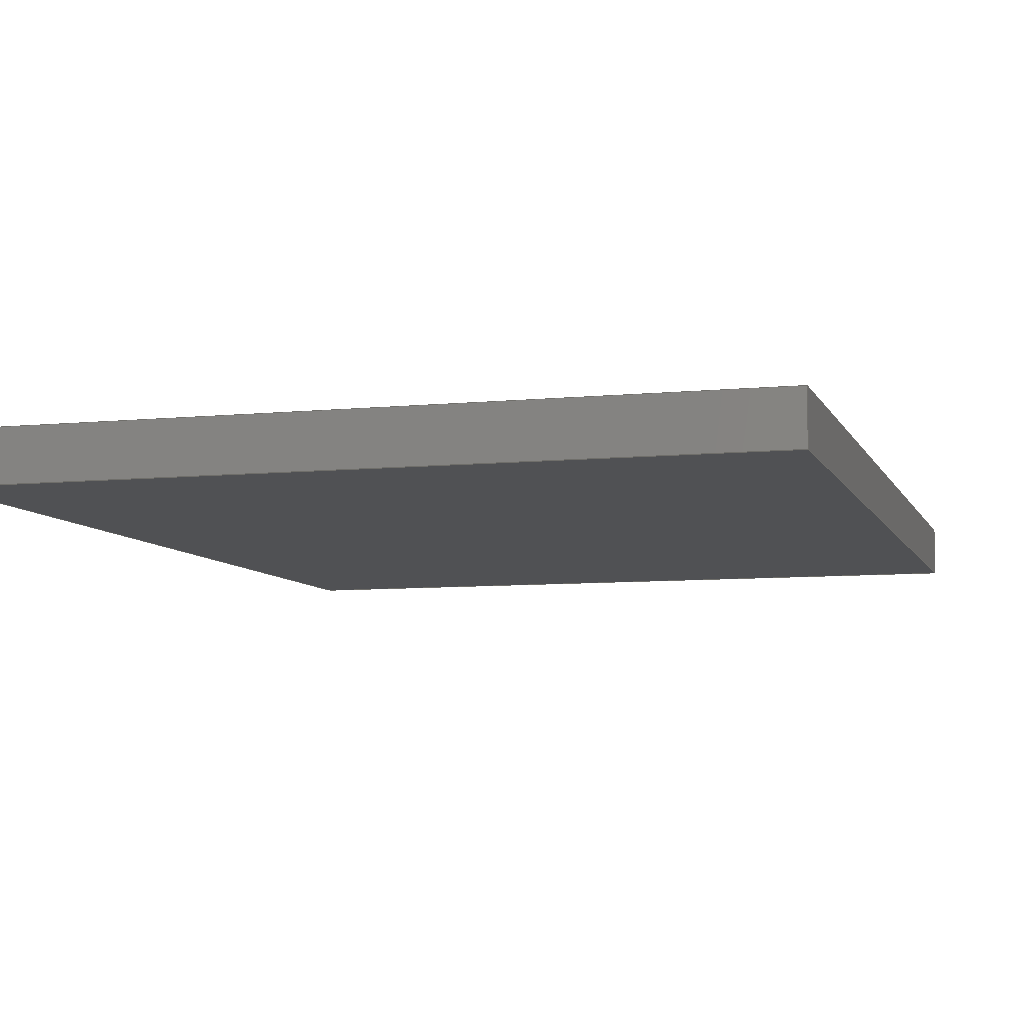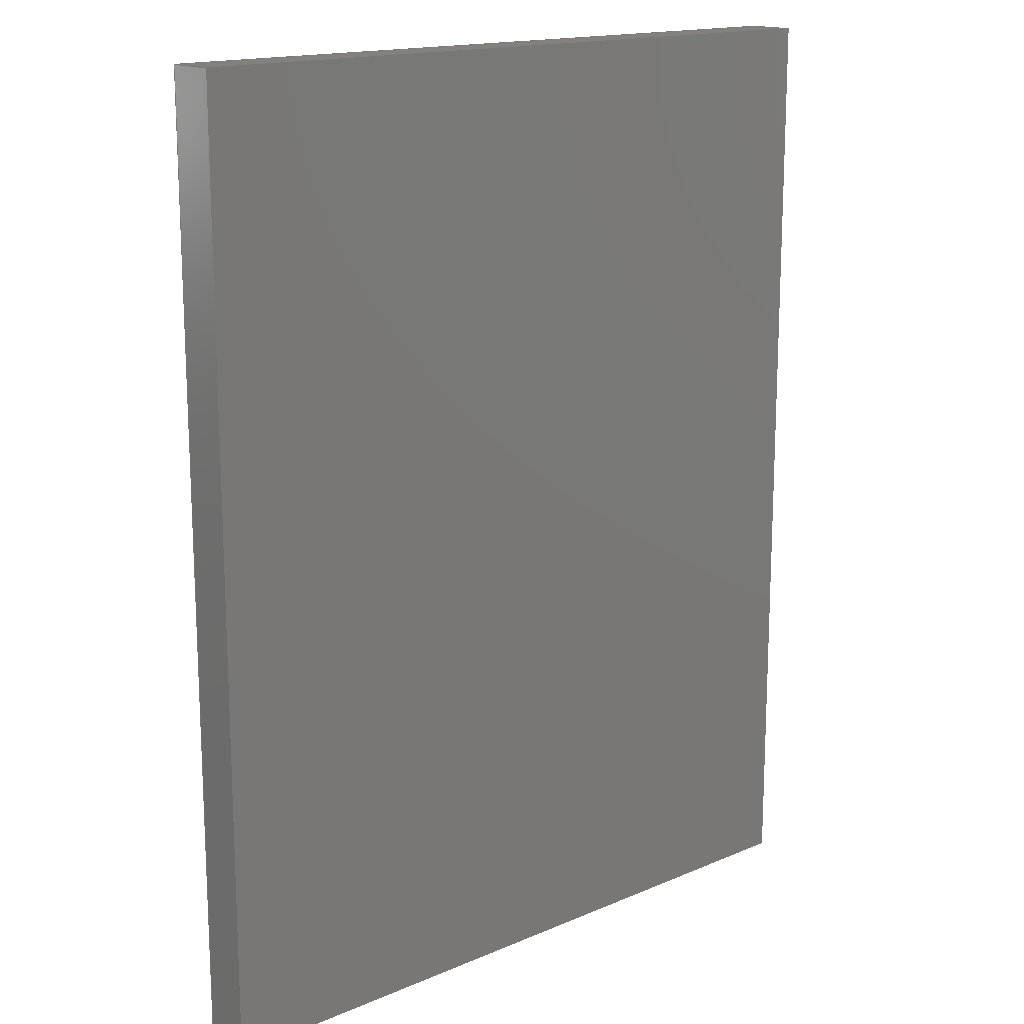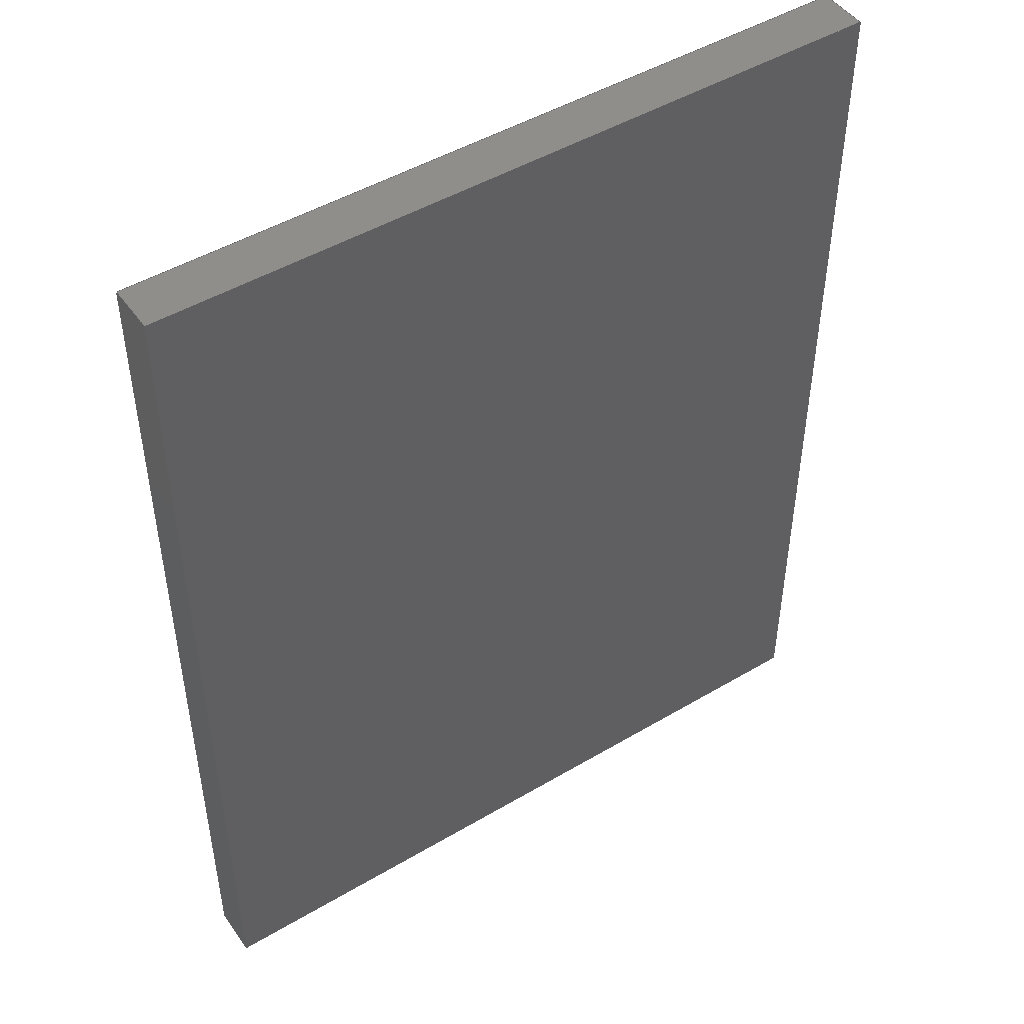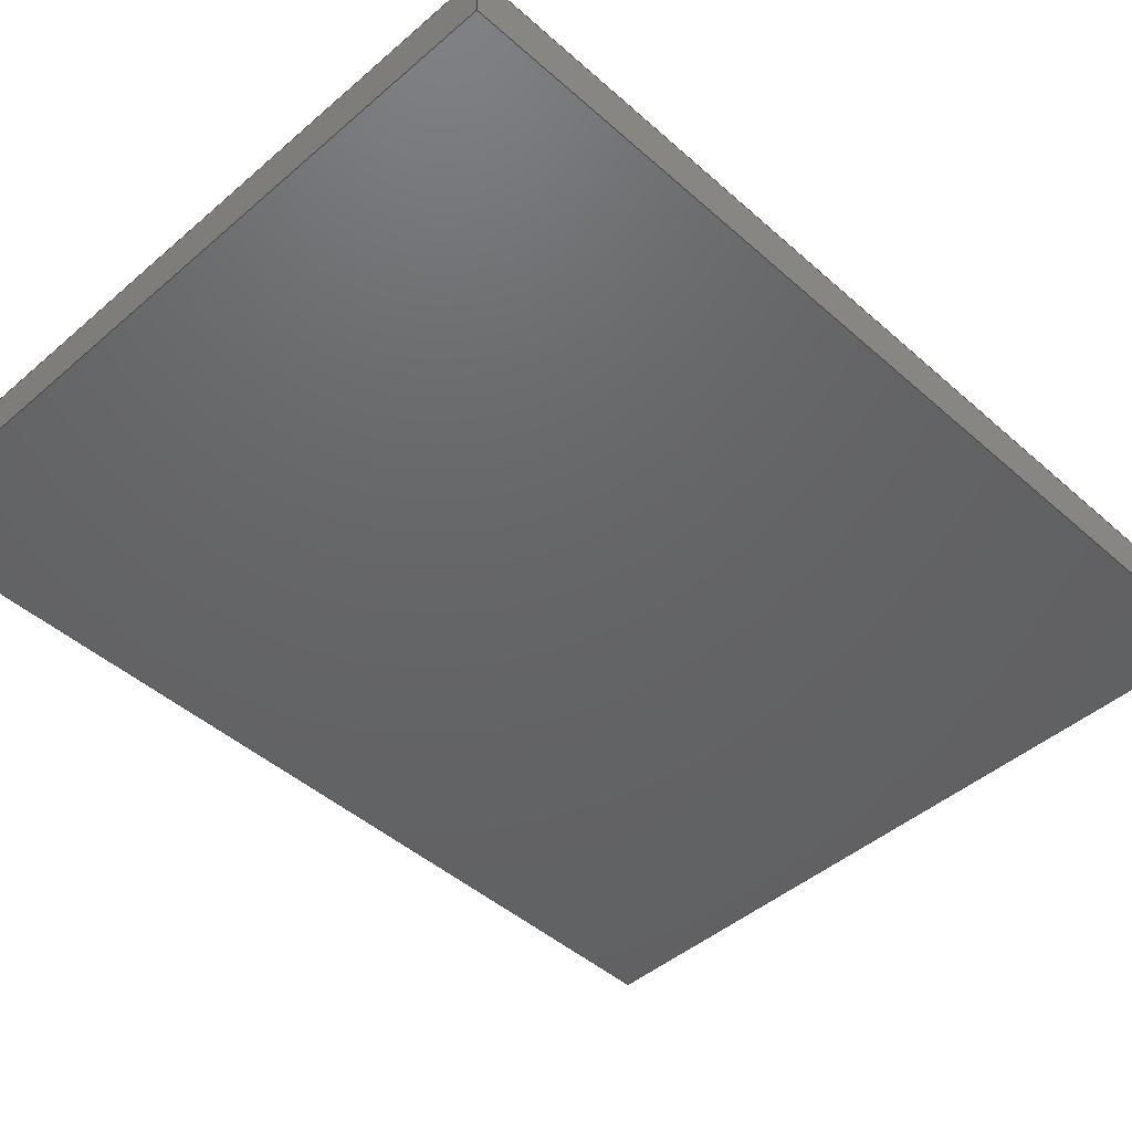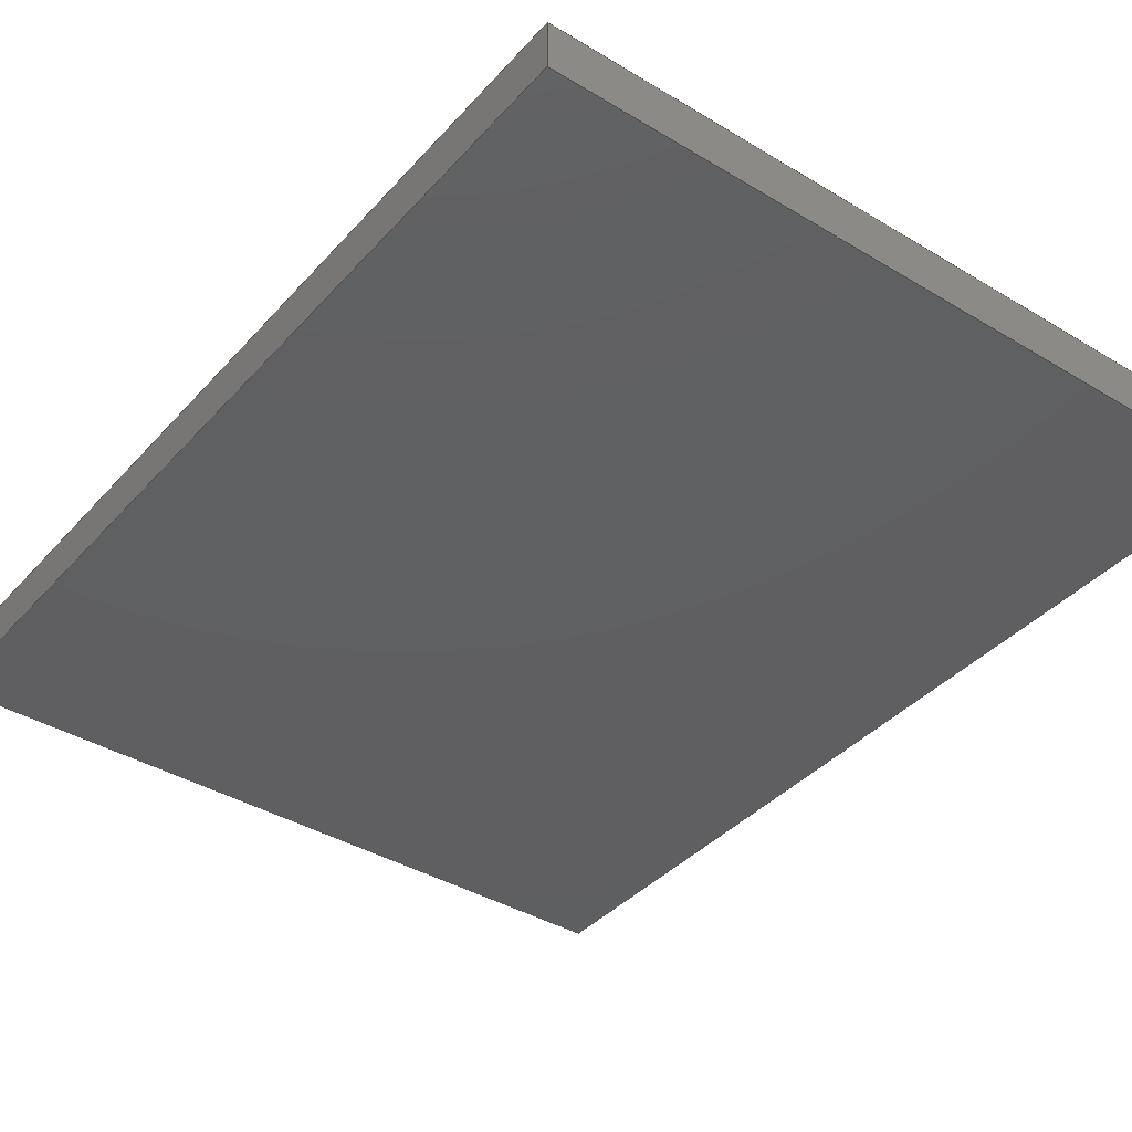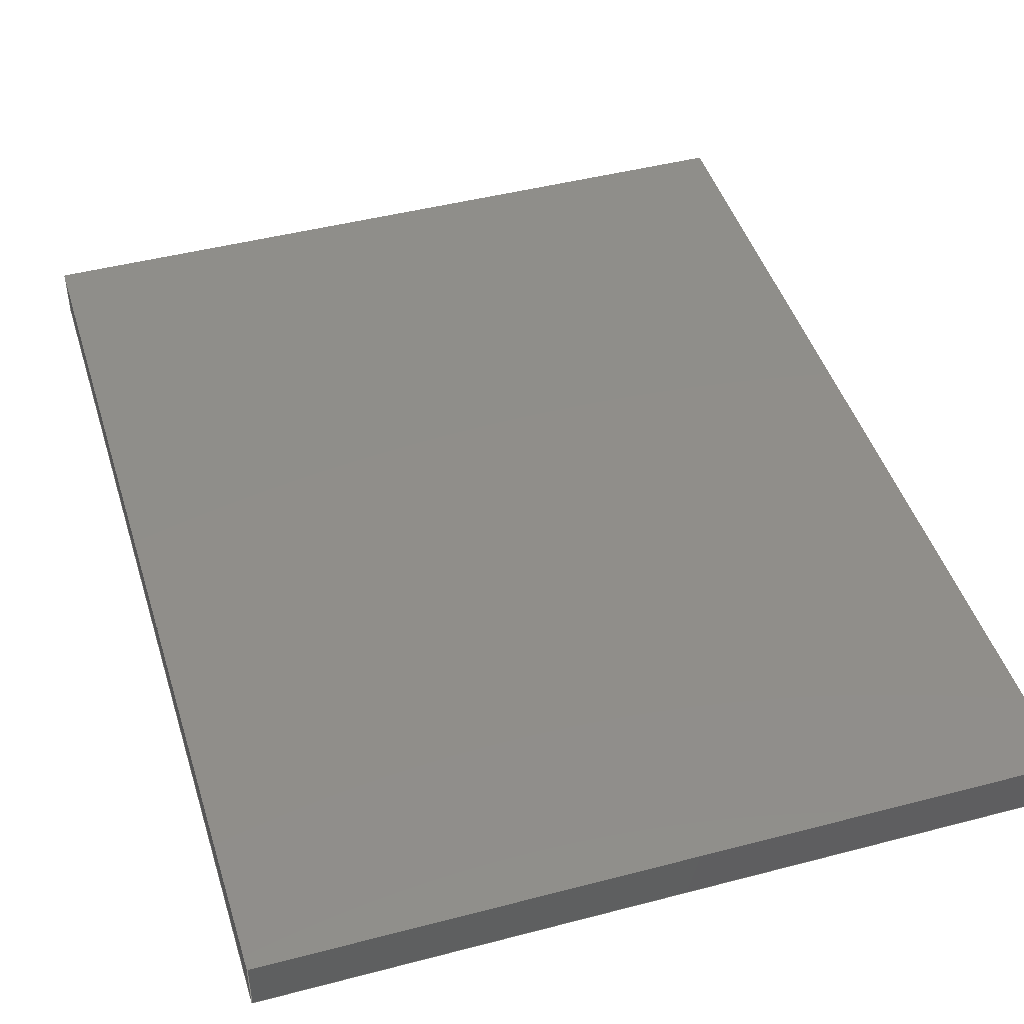
<metadata>
{"format":"step","ext":"step","renderer":"f3d","projection":"perspective","resolution":1024,"background":"white","views":[{"elev":-7.5,"azim":16.1,"up":"+Z"},{"elev":15.9,"azim":-41.6,"up":"+Y"},{"elev":47.7,"azim":-33.7,"up":"+Y"},{"elev":-45.9,"azim":-135.4,"up":"+Z"},{"elev":-39.2,"azim":-37.0,"up":"+Z"},{"elev":45.1,"azim":163.1,"up":"+Z"}]}
</metadata>
<code>
ISO-10303-21;
DATA;
#1=SHAPE_REPRESENTATION_RELATIONSHIP('','',#106,#2);
#2=ADVANCED_BREP_SHAPE_REPRESENTATION('',(#104),#168);
#3=ORIENTED_EDGE('',*,*,#27,.F.);
#4=ORIENTED_EDGE('',*,*,#28,.F.);
#5=ORIENTED_EDGE('',*,*,#29,.T.);
#6=ORIENTED_EDGE('',*,*,#30,.T.);
#7=ORIENTED_EDGE('',*,*,#31,.T.);
#8=ORIENTED_EDGE('',*,*,#32,.F.);
#9=ORIENTED_EDGE('',*,*,#33,.F.);
#10=ORIENTED_EDGE('',*,*,#28,.T.);
#11=ORIENTED_EDGE('',*,*,#34,.T.);
#12=ORIENTED_EDGE('',*,*,#35,.F.);
#13=ORIENTED_EDGE('',*,*,#36,.F.);
#14=ORIENTED_EDGE('',*,*,#32,.T.);
#15=ORIENTED_EDGE('',*,*,#37,.F.);
#16=ORIENTED_EDGE('',*,*,#30,.F.);
#17=ORIENTED_EDGE('',*,*,#38,.T.);
#18=ORIENTED_EDGE('',*,*,#35,.T.);
#19=ORIENTED_EDGE('',*,*,#29,.F.);
#20=ORIENTED_EDGE('',*,*,#33,.T.);
#21=ORIENTED_EDGE('',*,*,#36,.T.);
#22=ORIENTED_EDGE('',*,*,#38,.F.);
#23=ORIENTED_EDGE('',*,*,#27,.T.);
#24=ORIENTED_EDGE('',*,*,#37,.T.);
#25=ORIENTED_EDGE('',*,*,#34,.F.);
#26=ORIENTED_EDGE('',*,*,#31,.F.);
#27=EDGE_CURVE('',#39,#40,#47,.T.);
#28=EDGE_CURVE('',#41,#39,#48,.T.);
#29=EDGE_CURVE('',#41,#42,#49,.T.);
#30=EDGE_CURVE('',#42,#40,#50,.T.);
#31=EDGE_CURVE('',#39,#43,#51,.T.);
#32=EDGE_CURVE('',#44,#43,#52,.T.);
#33=EDGE_CURVE('',#41,#44,#53,.T.);
#34=EDGE_CURVE('',#43,#45,#54,.T.);
#35=EDGE_CURVE('',#46,#45,#55,.T.);
#36=EDGE_CURVE('',#44,#46,#56,.T.);
#37=EDGE_CURVE('',#40,#45,#57,.T.);
#38=EDGE_CURVE('',#42,#46,#58,.T.);
#39=VERTEX_POINT('',#143);
#40=VERTEX_POINT('',#144);
#41=VERTEX_POINT('',#146);
#42=VERTEX_POINT('',#148);
#43=VERTEX_POINT('',#152);
#44=VERTEX_POINT('',#154);
#45=VERTEX_POINT('',#158);
#46=VERTEX_POINT('',#160);
#47=LINE('',#142,#59);
#48=LINE('',#145,#60);
#49=LINE('',#147,#61);
#50=LINE('',#149,#62);
#51=LINE('',#151,#63);
#52=LINE('',#153,#64);
#53=LINE('',#155,#65);
#54=LINE('',#157,#66);
#55=LINE('',#159,#67);
#56=LINE('',#161,#68);
#57=LINE('',#163,#69);
#58=LINE('',#164,#70);
#59=VECTOR('',#118,1);
#60=VECTOR('',#119,1);
#61=VECTOR('',#120,1);
#62=VECTOR('',#121,1);
#63=VECTOR('',#124,1);
#64=VECTOR('',#125,1);
#65=VECTOR('',#126,1);
#66=VECTOR('',#129,1);
#67=VECTOR('',#130,1);
#68=VECTOR('',#131,1);
#69=VECTOR('',#134,1);
#70=VECTOR('',#135,1);
#71=EDGE_LOOP('',(#3,#4,#5,#6));
#72=EDGE_LOOP('',(#7,#8,#9,#10));
#73=EDGE_LOOP('',(#11,#12,#13,#14));
#74=EDGE_LOOP('',(#15,#16,#17,#18));
#75=EDGE_LOOP('',(#19,#20,#21,#22));
#76=EDGE_LOOP('',(#23,#24,#25,#26));
#77=FACE_BOUND('',#71,.T.);
#78=FACE_BOUND('',#72,.T.);
#79=FACE_BOUND('',#73,.T.);
#80=FACE_BOUND('',#74,.T.);
#81=FACE_BOUND('',#75,.T.);
#82=FACE_BOUND('',#76,.T.);
#83=PLANE('',#108);
#84=PLANE('',#109);
#85=PLANE('',#110);
#86=PLANE('',#111);
#87=PLANE('',#112);
#88=PLANE('',#113);
#89=ADVANCED_FACE('',(#77),#83,.T.);
#90=ADVANCED_FACE('',(#78),#84,.F.);
#91=ADVANCED_FACE('',(#79),#85,.F.);
#92=ADVANCED_FACE('',(#80),#86,.T.);
#93=ADVANCED_FACE('',(#81),#87,.T.);
#94=ADVANCED_FACE('',(#82),#88,.F.);
#95=CLOSED_SHELL('',(#89,#90,#91,#92,#93,#94));
#96=STYLED_ITEM('',(#97),#104);
#97=PRESENTATION_STYLE_ASSIGNMENT((#98));
#98=SURFACE_STYLE_USAGE(.BOTH.,#99);
#99=SURFACE_SIDE_STYLE('',(#100));
#100=SURFACE_STYLE_FILL_AREA(#101);
#101=FILL_AREA_STYLE('',(#102));
#102=FILL_AREA_STYLE_COLOUR('',#103);
#103=COLOUR_RGB('',0.6157,0.8118,0.9294);
#104=MANIFOLD_SOLID_BREP('Part 1',#95);
#105=SHAPE_DEFINITION_REPRESENTATION(#173,#106);
#106=SHAPE_REPRESENTATION('Part 1',(#107),#168);
#107=AXIS2_PLACEMENT_3D('',#140,#114,#115);
#108=AXIS2_PLACEMENT_3D('',#141,#116,#117);
#109=AXIS2_PLACEMENT_3D('',#150,#122,#123);
#110=AXIS2_PLACEMENT_3D('',#156,#127,#128);
#111=AXIS2_PLACEMENT_3D('',#162,#132,#133);
#112=AXIS2_PLACEMENT_3D('',#165,#136,#137);
#113=AXIS2_PLACEMENT_3D('',#166,#138,#139);
#114=DIRECTION('',(0,0,1));
#115=DIRECTION('',(1,0,0));
#116=DIRECTION('',(0,-1,0));
#117=DIRECTION('',(0,0,-1));
#118=DIRECTION('',(-1,0,0));
#119=DIRECTION('',(0,0,-1));
#120=DIRECTION('',(-1,0,0));
#121=DIRECTION('',(0,0,-1));
#122=DIRECTION('',(-1,-2.301e-16,0));
#123=DIRECTION('',(2.301e-16,-1,0));
#124=DIRECTION('',(-2.301e-16,1,0));
#125=DIRECTION('',(0,0,-1));
#126=DIRECTION('',(-2.301e-16,1,0));
#127=DIRECTION('',(1.457e-16,-1,0));
#128=DIRECTION('',(1,1.457e-16,0));
#129=DIRECTION('',(-1,-1.457e-16,0));
#130=DIRECTION('',(0,0,-1));
#131=DIRECTION('',(-1,-1.457e-16,0));
#132=DIRECTION('',(-1,0,0));
#133=DIRECTION('',(0,0,1));
#134=DIRECTION('',(0,1,0));
#135=DIRECTION('',(0,1,0));
#136=DIRECTION('',(0,0,1));
#137=DIRECTION('',(1,0,0));
#138=DIRECTION('',(0,0,1));
#139=DIRECTION('',(1,0,0));
#140=CARTESIAN_POINT('',(0,0,0));
#141=CARTESIAN_POINT('',(-0.001131,-0.1231,0.0127));
#142=CARTESIAN_POINT('',(-0.001131,-0.1231,0));
#143=CARTESIAN_POINT('',(0.09412,-0.1231,0));
#144=CARTESIAN_POINT('',(-0.09638,-0.1231,0));
#145=CARTESIAN_POINT('',(0.09412,-0.1231,0.0127));
#146=CARTESIAN_POINT('',(0.09412,-0.1231,0.0127));
#147=CARTESIAN_POINT('',(-0.001131,-0.1231,0.0127));
#148=CARTESIAN_POINT('',(-0.09638,-0.1231,0.0127));
#149=CARTESIAN_POINT('',(-0.09638,-0.1231,0.0127));
#150=CARTESIAN_POINT('',(0.09412,-0.002497,0.0127));
#151=CARTESIAN_POINT('',(0.09412,-0.002497,0));
#152=CARTESIAN_POINT('',(0.09412,0.1182,0));
#153=CARTESIAN_POINT('',(0.09412,0.1182,0.0127));
#154=CARTESIAN_POINT('',(0.09412,0.1182,0.0127));
#155=CARTESIAN_POINT('',(0.09412,-0.002497,0.0127));
#156=CARTESIAN_POINT('',(-0.001131,0.1182,0.0127));
#157=CARTESIAN_POINT('',(-0.001131,0.1182,0));
#158=CARTESIAN_POINT('',(-0.09638,0.1182,0));
#159=CARTESIAN_POINT('',(-0.09638,0.1182,0.0127));
#160=CARTESIAN_POINT('',(-0.09638,0.1182,0.0127));
#161=CARTESIAN_POINT('',(-0.001131,0.1182,0.0127));
#162=CARTESIAN_POINT('',(-0.09638,-0.002497,0.0127));
#163=CARTESIAN_POINT('',(-0.09638,-0.002497,0));
#164=CARTESIAN_POINT('',(-0.09638,-0.002497,0.0127));
#165=CARTESIAN_POINT('',(-0.001131,-0.002497,0.0127));
#166=CARTESIAN_POINT('',(-0.001131,-0.002497,0));
#167=MECHANICAL_DESIGN_GEOMETRIC_PRESENTATION_REPRESENTATION('',(#96),
#168);
#168=(
GEOMETRIC_REPRESENTATION_CONTEXT(3)
GLOBAL_UNCERTAINTY_ASSIGNED_CONTEXT((#169))
GLOBAL_UNIT_ASSIGNED_CONTEXT((#172,#171,#170))
REPRESENTATION_CONTEXT('Part 1','TOP_LEVEL_ASSEMBLY_PART')
);
#169=UNCERTAINTY_MEASURE_WITH_UNIT(LENGTH_MEASURE(1e-08),#172,
'DISTANCE_ACCURACY_VALUE','Maximum Tolerance applied to model');
#170=(
NAMED_UNIT(*)
SI_UNIT($,.STERADIAN.)
SOLID_ANGLE_UNIT()
);
#171=(
NAMED_UNIT(*)
PLANE_ANGLE_UNIT()
SI_UNIT($,.RADIAN.)
);
#172=(
LENGTH_UNIT()
NAMED_UNIT(*)
SI_UNIT($,.METRE.)
);
#173=PRODUCT_DEFINITION_SHAPE('','',#174);
#174=PRODUCT_DEFINITION('','',#176,#175);
#175=PRODUCT_DEFINITION_CONTEXT('',#182,'design');
#176=PRODUCT_DEFINITION_FORMATION_WITH_SPECIFIED_SOURCE('','',#178,
 .NOT_KNOWN.);
#177=PRODUCT_RELATED_PRODUCT_CATEGORY('','',(#178));
#178=PRODUCT('Part 1','Part 1','Part 1',(#180));
#179=PRODUCT_CATEGORY('','');
#180=PRODUCT_CONTEXT('',#182,'mechanical');
#181=APPLICATION_PROTOCOL_DEFINITION('international standard',
'ap242_managed_model_based_3d_engineering',2011,#182);
#182=APPLICATION_CONTEXT('managed model based 3d engineering');
ENDSEC;
END-ISO-10303-21;

</code>
